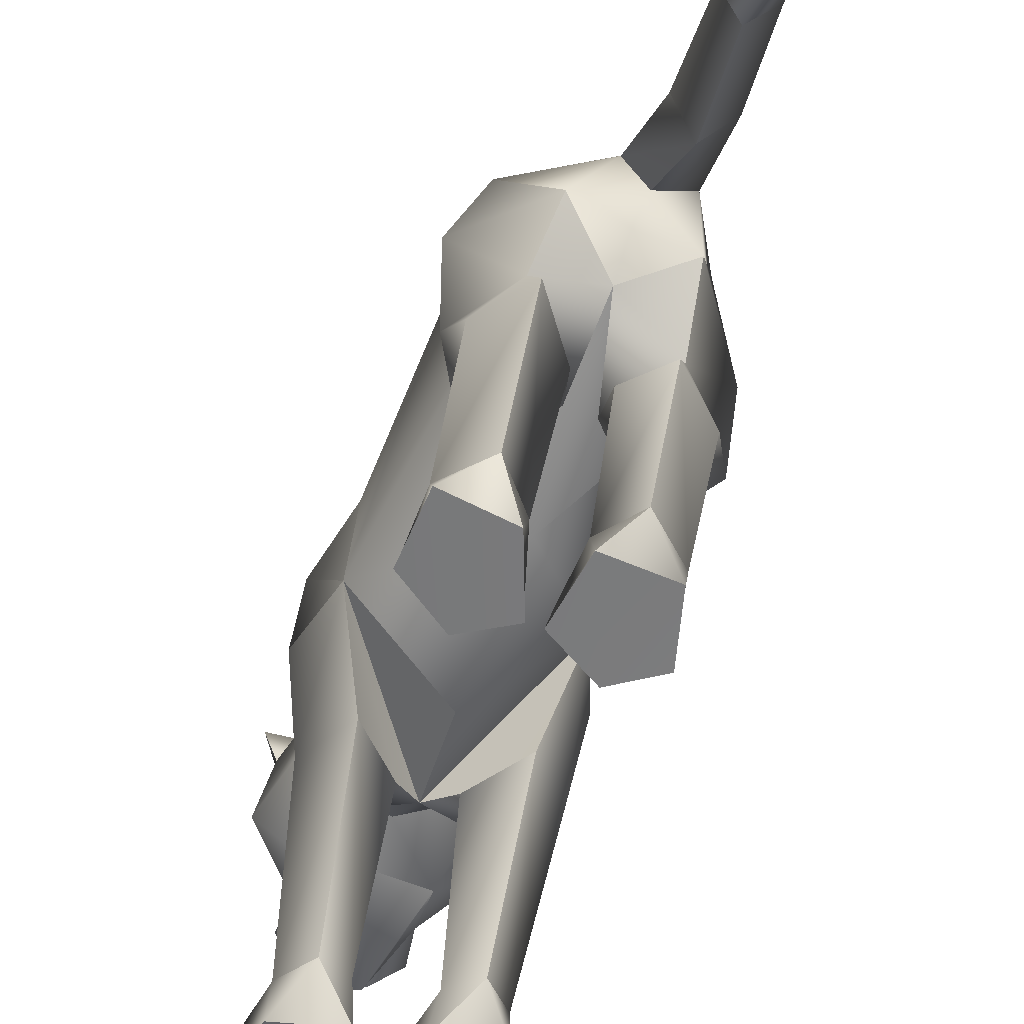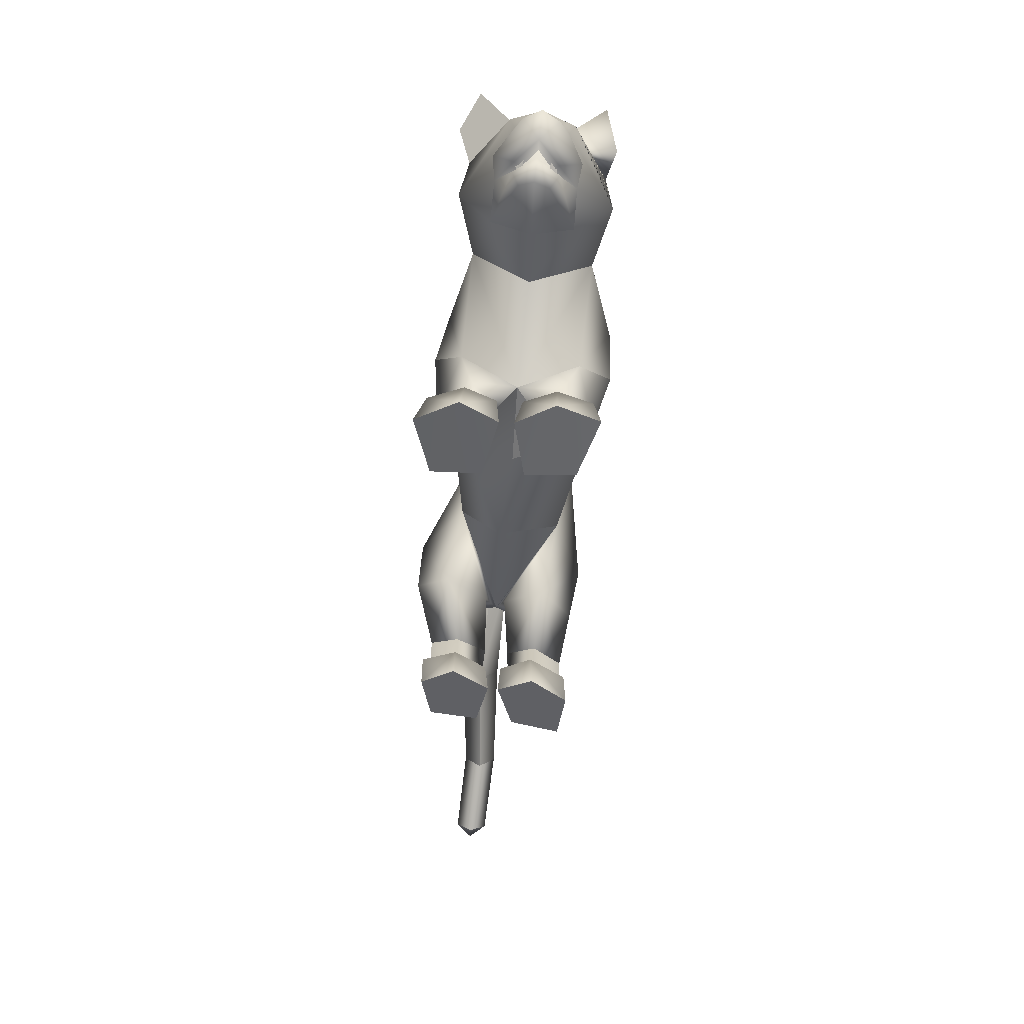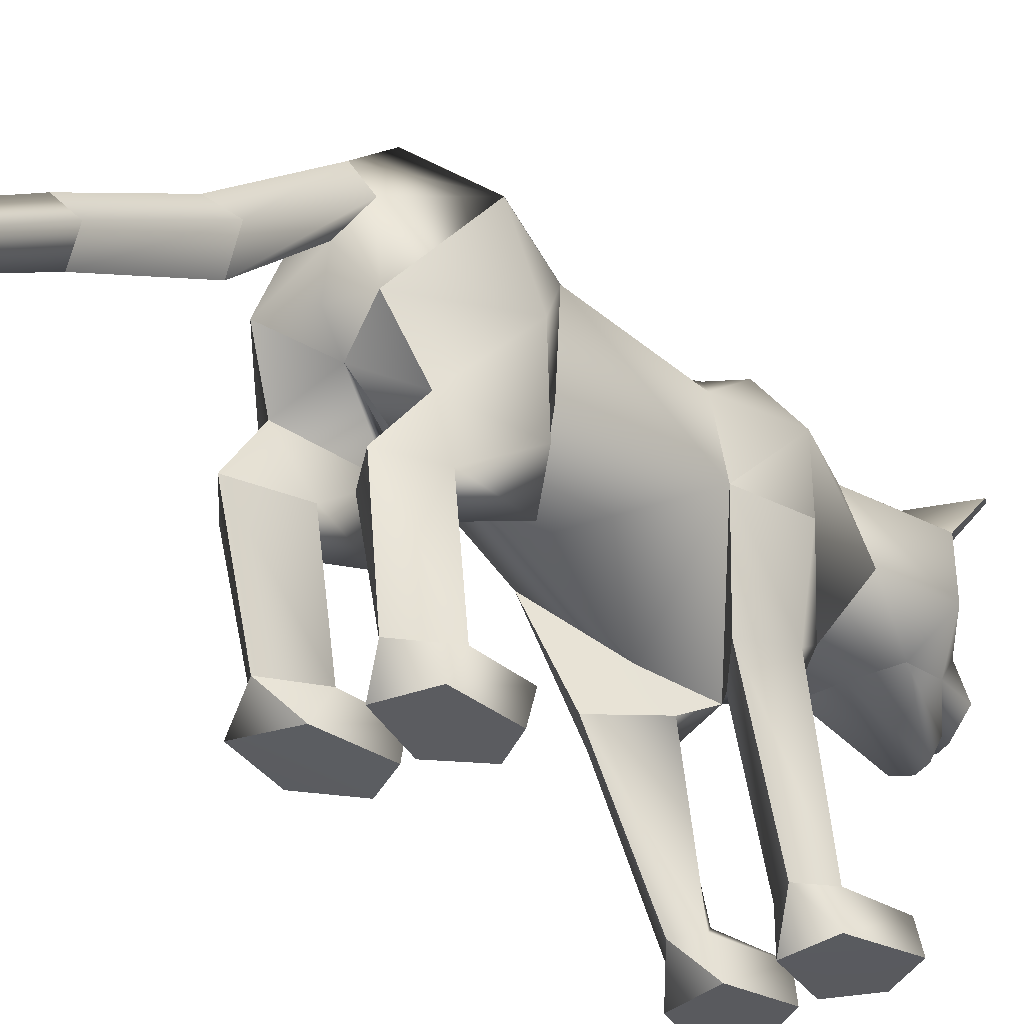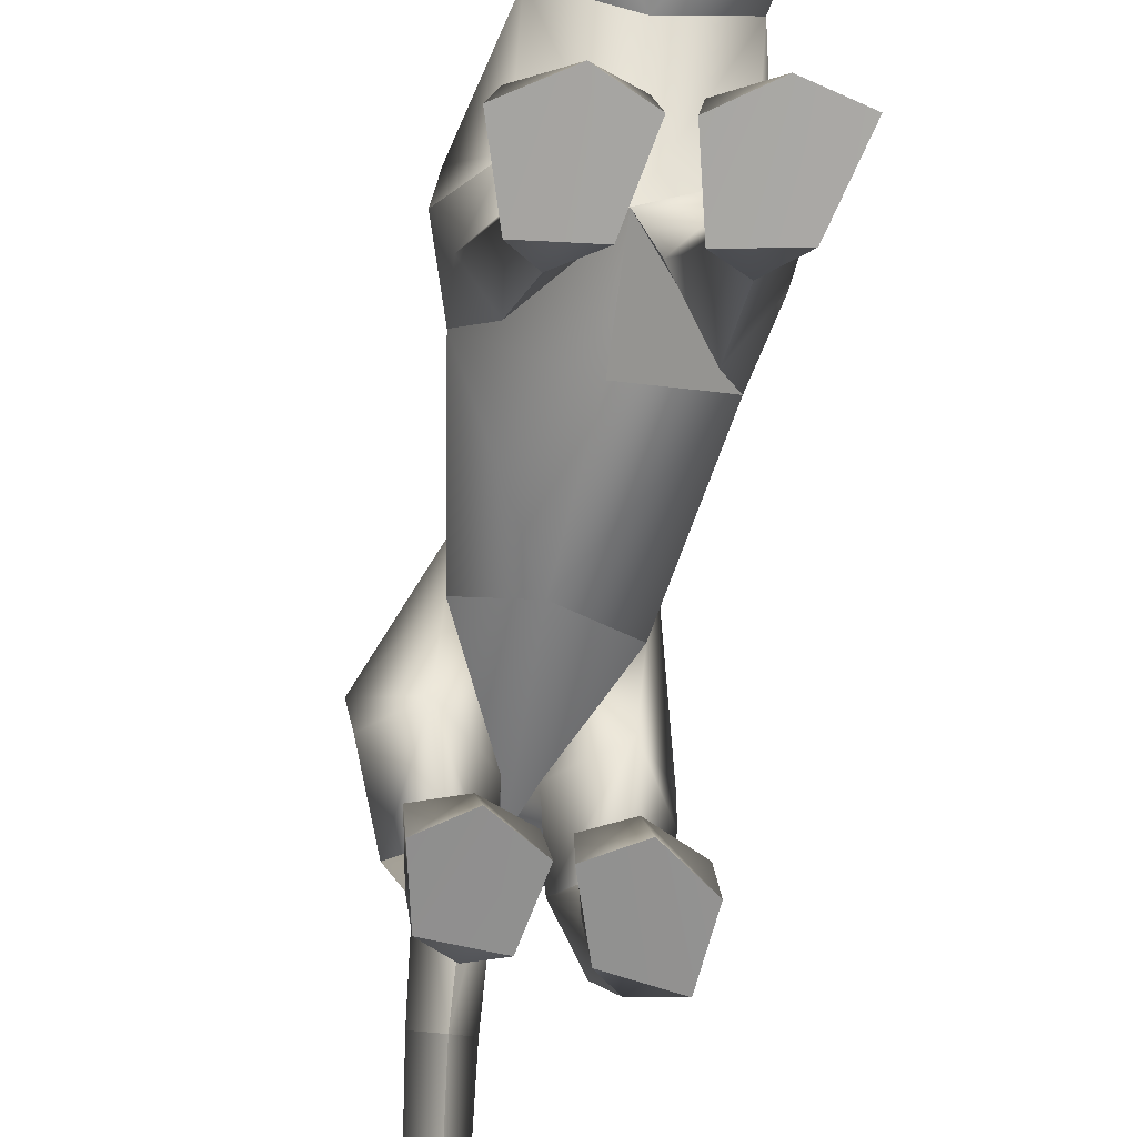
<metadata>
{"format":"obj","ext":"obj","renderer":"f3d","projection":"perspective","resolution":1024,"background":"white","views":[{"elev":-53.3,"azim":166.8,"up":"+Y"},{"elev":42.0,"azim":7.6,"up":"+Z"},{"elev":-35.4,"azim":-138.4,"up":"+Y"},{"elev":-70.1,"azim":-5.9,"up":"+Y"}]}
</metadata>
<code>
o standing_up_meshes[0].007
v -0.01742 0.1894 0.5495
v -0.0123 0.1784 0.5629
v -0.01671 0.1442 0.5198
v 0.05876 0.2752 0.5575
v 0.1466 0.2542 0.4155
v 0.06501 0.3379 0.5364
v 0.009233 0.2846 0.5953
v 0.04599 0.2315 0.605
v 0.01432 0.1758 0.5987
v 0.09162 0.1982 0.5413
v 0.05312 0.161 0.5569
v -0.02842 0.1559 0.5618
v -0.07149 0.1886 0.5513
v 0.01423 0.2283 0.6288
v -0.02088 0.2286 0.6097
v -0.04241 0.2715 0.5639
v -0.05917 0.3307 0.5466
v -0.1443 0.24 0.4323
v 0.000545 0.3725 0.5402
v -0.0123 0.1784 0.5629
v -0.03109 0.1787 0.5514
v -0.01671 0.1442 0.5198
v -0.03109 0.1787 0.5514
v -0.01742 0.1894 0.5495
v -0.01671 0.1442 0.5198
v 0.03788 0.1925 0.5461
v 0.03679 0.1473 0.5166
v 0.03549 0.1812 0.56
v 0.03549 0.1812 0.56
v 0.03679 0.1473 0.5166
v 0.0525 0.1835 0.5462
v 0.0525 0.1835 0.5462
v 0.03679 0.1473 0.5166
v 0.03788 0.1925 0.5461
v -0.00914 0.4315 0.4049
v 0.1621 0.1644 0.08171
v 0.1621 0.1644 0.08171
v -0.1864 0.1643 0.09466
v -0.1864 0.1643 0.09466
v 0.01155 0.1915 0.5681
v 0.01205 0.1661 0.5597
v 0.05433 0.1836 0.5157
v 0.04945 0.2368 0.5122
v 0.0463 0.2125 0.5303
v -0.03693 0.1786 0.5213
v -0.02944 0.2084 0.5352
v -0.03698 0.2324 0.518
v -0.02944 0.2084 0.5352
v -0.03698 0.2324 0.518
v -0.03693 0.1786 0.5213
v 0.05433 0.1836 0.5157
v -0.03693 0.1786 0.5213
v 0.01205 0.1661 0.5597
v 0.01379 0.151 0.576
v 0.05409 0.1602 0.5366
v 0.04063 0.1243 0.5312
v 0.0129 0.1204 0.5445
v -0.0166 0.121 0.535
v -0.03206 0.1551 0.5418
v 0.01155 0.1915 0.5681
v 0.0463 0.2125 0.5303
v 0.05433 0.1836 0.5157
v 0.04945 0.2368 0.5122
v 0.01205 0.1661 0.5597
v -0.131 0.4456 0.5328
v -0.1673 0.4044 0.474
v -0.131 0.4456 0.5328
v -0.1673 0.4044 0.474
v 0.1378 0.4335 0.4331
v 0.1128 0.4622 0.5062
v 0.1378 0.4335 0.4331
v 0.1128 0.4622 0.5062
v -0.06677 0.137 -0.555
v 0.04756 -0.2802 0.2013
v 0.1013 -0.2681 0.3521
v 0.0292 -0.2725 0.31
v 0.0292 -0.2725 0.31
v 0.0365 -0.2153 0.3115
v 0.04756 -0.2802 0.2013
v 0.1393 -0.2811 0.2124
v 0.1781 -0.271 0.3273
v 0.159 -0.2135 0.3195
v 0.09491 -0.2002 0.3285
v 0.1781 -0.271 0.3273
v 0.1393 -0.2811 0.2124
v 0.04756 -0.2802 0.2013
v 0.1013 -0.2681 0.3521
v -0.02752 -0.2813 0.1974
v 0.002603 -0.2732 0.3094
v -0.06547 -0.2729 0.3461
v -0.1192 -0.2829 0.193
v -0.146 -0.2778 0.3031
v -0.06547 -0.2729 0.3461
v -0.06672 -0.2047 0.3247
v -0.1313 -0.2203 0.3069
v 0.002603 -0.2732 0.3094
v -0.008869 -0.2166 0.3103
v -0.1192 -0.2829 0.193
v -0.02752 -0.2813 0.1974
v -0.02752 -0.2813 0.1974
v -0.146 -0.2778 0.3031
v 0.111 0.1812 -0.4736
v -0.2226 0.136 -0.3927
v -0.08938 -0.1203 -1.02
v -0.09481 -0.1011 -1.067
v -0.06276 -0.0899 -1.038
v -0.1238 -0.09591 -1.034
v -0.09766 -0.06321 -1.055
v -0.1238 -0.09591 -1.034
v -0.09766 -0.06321 -1.055
v -0.06276 -0.0899 -1.038
v -0.08938 -0.1203 -1.02
v 0.1149 -0.2643 -0.4844
v 0.02373 -0.2714 -0.4614
v -0.002054 -0.2803 -0.3593
v 0.06455 -0.2788 -0.3271
v 0.05383 -0.2127 -0.3371
v 0.1308 -0.2685 -0.385
v -0.003532 -0.2314 -0.3517
v 0.1211 -0.221 -0.3709
v 0.02373 -0.2714 -0.4614
v 0.06455 -0.2788 -0.3271
v 0.1149 -0.2643 -0.4844
v 0.1308 -0.2685 -0.385
v 0.02373 -0.2714 -0.4614
v -0.002054 -0.2803 -0.3593
v -0.1367 -0.2844 -0.4408
v -0.04631 -0.2764 -0.4547
v -0.156 -0.244 -0.3333
v -0.09455 -0.2234 -0.3259
v -0.1507 -0.2942 -0.3438
v -0.08723 -0.2912 -0.3073
v -0.02115 -0.2818 -0.3574
v -0.03369 -0.2336 -0.3498
v -0.04631 -0.2764 -0.4547
v -0.02115 -0.2818 -0.3574
v -0.08723 -0.2912 -0.3073
v -0.04631 -0.2764 -0.4547
v -0.1367 -0.2844 -0.4408
v -0.1507 -0.2942 -0.3438
v -0.018 0.3807 0.08586
v -0.009189 0.4086 0.2748
v 0.1118 0.2433 0.2923
v 0.07404 0.3637 0.2746
v -0.1186 0.2359 0.3035
v -0.08928 0.3583 0.2831
v -0.001119 0.1648 0.298
v -0.009189 0.4086 0.2748
v 0.07404 0.3637 0.2746
v 0.1118 0.2433 0.2923
v -0.1186 0.2359 0.3035
v -0.08928 0.3583 0.2831
v -0.001119 0.1648 0.298
v -0.0104 0.001903 -0.005345
v -0.01003 0.3715 -0.0842
v 0.1146 0.2651 -0.06521
v -0.0104 0.001903 -0.005345
v -0.151 0.2793 -0.04018
v 0.02082 0.4061 0.1025
v 0.1082 0.07476 0.1764
v 0.1082 0.07476 0.1764
v -0.1174 0.07085 0.1798
v -0.05654 0.4041 0.1073
v -0.1174 0.07085 0.1798
v 0.08017 0.1887 0.4067
v 0.003522 0.2404 0.4731
v 0.08245 0.2045 0.4848
v -0.07024 0.1963 0.4944
v 0.08017 0.1887 0.4067
v 0.001559 0.1771 0.3964
v -0.07578 0.1806 0.4151
v -0.07578 0.1806 0.4151
v -0.07391 0.4069 0.4309
v -0.06051 0.3788 0.5117
v -0.14 0.3468 0.4371
v -0.06051 0.3788 0.5117
v -0.14 0.3468 0.4371
v -0.06051 0.3788 0.5117
v -0.07391 0.4069 0.4309
v -0.14 0.3468 0.4371
v 0.0586 0.4135 0.4199
v 0.05209 0.3844 0.4985
v 0.1229 0.3599 0.4127
v 0.1229 0.3599 0.4127
v 0.0586 0.4135 0.4199
v 0.05209 0.3844 0.4985
v 0.0521 0.3844 0.4985
v -0.04169 0.02916 -0.2324
v -0.03477 0.4057 -0.2922
v 0.02949 0.008483 0.1114
v 0.09032 -0.007549 0.0187
v 0.0832 0.01151 0.168
v 0.1442 0.001753 0.09516
v 0.02949 0.008483 0.1114
v 0.09032 -0.007549 0.0187
v 0.09032 -0.007549 0.0187
v -0.04161 0.008727 0.1118
v -0.1094 0.01373 0.03757
v -0.08939 0.01022 0.1707
v -0.1576 0.009798 0.09654
v -0.1094 0.01373 0.03757
v -0.04161 0.008727 0.1118
v -0.1094 0.01373 0.03757
v -0.08246 0.3938 -0.4661
v -0.08246 0.3938 -0.4661
v 0.09414 -0.225 0.1635
v 0.1342 -0.2221 0.2115
v 0.08465 -0.1879 0.2304
v 0.09414 -0.225 0.1635
v 0.05396 -0.2232 0.1859
v 0.09414 -0.225 0.1635
v -0.03948 -0.2245 0.1821
v -0.06792 -0.1902 0.2256
v -0.1177 -0.2247 0.1983
v -0.08268 -0.2257 0.1523
v -0.08268 -0.2257 0.1523
v -0.08268 -0.2257 0.1523
v -0.1417 0.2338 -0.5569
v -0.08696 0.2019 -0.565
v -0.1059 0.2981 -0.5629
v -0.05543 0.2517 -0.5688
v -0.05543 0.2517 -0.5688
v -0.08696 0.2019 -0.565
v -0.1059 0.2981 -0.5629
v -0.1059 0.2981 -0.5629
v -0.1417 0.2338 -0.5569
v -0.08696 0.2019 -0.565
v 0.007262 0.1427 -0.5807
v 0.007262 0.1427 -0.5807
v 0.007262 0.1427 -0.5807
v -0.143 0.1197 -0.5503
v -0.143 0.1197 -0.5503
v -0.143 0.1197 -0.5503
v -0.05939 0.1092 -0.731
v -0.09043 0.06253 -0.7072
v -0.1005 0.1351 -0.7535
v -0.1005 0.1351 -0.7535
v -0.1327 0.1018 -0.7272
v -0.09043 0.06253 -0.7072
v -0.09043 0.06253 -0.7072
v -0.1327 0.1018 -0.7272
v -0.1005 0.1351 -0.7535
v -0.09043 0.06253 -0.7072
v -0.05939 0.1092 -0.731
v -0.1005 0.1351 -0.7535
v -0.0295 0.01462 -0.4105
v 0.03405 0.06217 -0.5232
v 0.1069 0.03554 -0.4555
v 0.03405 0.06217 -0.5232
v 0.05385 -0.01875 -0.3404
v 0.03405 0.06217 -0.5232
v -0.06735 0.01157 -0.4053
v -0.1417 0.03988 -0.4712
v -0.2087 -0.002242 -0.3717
v -0.1417 0.03988 -0.4712
v -0.1396 -0.03265 -0.3147
v -0.1417 0.03988 -0.4712
v -0.08016 -0.03504 -0.8927
v -0.08016 -0.03504 -0.8927
v -0.117 -0.004914 -0.9085
v -0.09004 0.03161 -0.9272
v -0.117 -0.004914 -0.9085
v -0.08016 -0.03504 -0.8927
v -0.05343 0.002137 -0.9099
v -0.05343 0.002137 -0.9099
v -0.09004 0.03161 -0.9272
v -0.09004 0.03161 -0.9272
v 0.09506 -0.04016 -0.5252
v 0.0346 -0.03822 -0.5868
v -0.01471 -0.05051 -0.4989
v 0.0346 -0.03822 -0.5868
v 0.04488 -0.06907 -0.4562
v 0.09506 -0.04016 -0.5252
v 0.0346 -0.03822 -0.5868
v -0.01471 -0.05051 -0.4989
v 0.04488 -0.06907 -0.4562
v -0.06103 -0.05525 -0.4921
v -0.1165 -0.05001 -0.5341
v -0.1719 -0.06748 -0.4708
v -0.1143 -0.08541 -0.4337
v -0.1165 -0.05001 -0.5341
v -0.06103 -0.05525 -0.4921
v -0.1165 -0.05001 -0.5341
v -0.1719 -0.06748 -0.4708
v -0.1143 -0.08541 -0.4337
v 0.0568 -0.1946 -0.4073
v 0.1114 -0.2165 -0.4514
v 0.1114 -0.2165 -0.4514
v 0.05574 -0.2257 -0.5088
v 0.0568 -0.1946 -0.4073
v 0.05574 -0.2257 -0.5088
v 0.05574 -0.2257 -0.5088
v 0.01203 -0.2233 -0.4372
v 0.01203 -0.2233 -0.4372
v 0.05574 -0.2257 -0.5088
v -0.04772 -0.2275 -0.4323
v -0.09876 -0.2067 -0.3926
v -0.09268 -0.2354 -0.4864
v -0.1467 -0.236 -0.4206
v -0.09268 -0.2354 -0.4864
v -0.1467 -0.236 -0.4206
v -0.09268 -0.2354 -0.4864
v -0.09876 -0.2067 -0.3926
v -0.04772 -0.2275 -0.4323
v -0.09268 -0.2354 -0.4864
v 0.07403 0.3975 0.07962
v 0.01927 0.4052 0.06335
v 0.1476 0.303 0.08687
v 0.1256 0.1375 -0.048
v 0.1256 0.1375 -0.048
v 0.1256 0.1375 -0.048
v 0.1256 0.1375 -0.048
v 0.1256 0.1375 -0.048
v 0.1256 0.1375 -0.048
v -0.1782 0.2956 0.1048
v -0.1112 0.3929 0.09123
v -0.05816 0.4033 0.06838
v -0.1585 0.1631 -0.01948
v -0.1585 0.1631 -0.01948
v -0.1585 0.1631 -0.01948
v -0.1585 0.1631 -0.01948
v -0.1585 0.1631 -0.01948
v 0.06369 0.1576 -0.3143
v 0.07508 0.3199 -0.294
v 0.06369 0.1576 -0.3143
v 0.07508 0.3199 -0.294
v 0.07508 0.3199 -0.294
v 0.06369 0.1576 -0.3143
v 0.05619 0.3313 -0.4643
v 0.05619 0.3313 -0.4643
v 0.05619 0.3313 -0.4643
v -0.1341 0.3011 -0.2676
v -0.1348 0.1378 -0.2788
v -0.1341 0.3011 -0.2676
v -0.1348 0.1378 -0.2788
v -0.1348 0.1378 -0.2788
v -0.1341 0.3011 -0.2676
v -0.1935 0.2902 -0.424
v -0.1933 0.2901 -0.424
v -0.1933 0.2901 -0.424
v -0.004633 0.02772 0.151
v -0.004633 0.02772 0.151
v -0.004633 0.02772 0.151
v -0.004633 0.02772 0.151
v -0.004633 0.02772 0.151
v -0.004633 0.02772 0.151
v -0.004633 0.02772 0.151
v -0.05825 0.094 -0.5113
v -0.05825 0.094 -0.5113
v -0.05825 0.094 -0.5113
v -0.6886 -0.08061 0.9927
v -0.6886 -0.08061 0.9927
v -0.05543 0.2517 -0.5688
v -0.1933 0.2901 -0.424
v -0.08246 0.3938 -0.4661
v -0.1341 0.3011 -0.2676
v -0.1921 0.2888 -0.4241
v -0.08127 0.3926 -0.4663
v -0.133 0.2998 -0.2678
v -0.08262 0.394 -0.4661
v -0.1343 0.3013 -0.2675
f 327 155 189
f 155 337 189
f 205 189 337
f 340 356 354
f 189 205 327
f 178 180 17
f 356 357 354
f 337 355 356
f 357 361 338
f 356 358 359
f 358 361 359
f 340 337 356
f 356 359 357
f 337 205 355
f 357 359 361
f 356 355 358
f 358 360 361
f 1 2 3
f 4 5 6
f 7 4 6
f 7 8 4
f 9 10 8
f 8 10 4
f 11 10 9
f 12 9 13
f 14 8 7
f 14 9 8
f 14 15 9
f 9 15 13
f 15 16 13
f 7 16 15
f 14 7 15
f 7 17 16
f 16 17 18
f 6 19 7
f 17 7 19
f 20 21 22
f 23 24 25
f 26 27 28
f 29 30 31
f 32 33 34
f 35 173 174
f 18 17 175
f 174 17 19
f 17 174 175
f 35 174 19
f 65 66 176
f 176 66 177
f 178 179 67
f 68 67 179
f 180 68 179
f 173 35 142
f 143 144 5
f 145 18 146
f 18 175 146
f 146 175 173
f 146 173 142
f 181 142 35
f 186 184 69
f 144 142 181
f 144 181 183
f 5 144 183
f 5 183 6
f 70 182 69
f 184 185 71
f 71 185 72
f 186 72 185
f 6 183 187
f 187 19 6
f 35 19 187
f 35 187 181
f 143 5 165
f 40 41 42
f 42 43 44
f 40 45 41
f 45 40 46
f 45 46 47
f 48 49 50
f 166 11 9
f 11 167 10
f 167 4 10
f 4 167 5
f 51 167 166
f 166 167 11
f 52 166 168
f 166 12 168
f 166 9 12
f 12 13 168
f 52 53 166
f 51 166 53
f 54 51 53
f 54 55 51
f 56 55 54
f 54 53 52
f 57 56 54
f 167 51 55
f 55 169 167
f 56 169 55
f 56 170 169
f 56 57 170
f 58 170 57
f 57 54 58
f 58 54 59
f 54 52 59
f 168 59 52
f 58 171 170
f 58 59 171
f 171 59 168
f 5 167 165
f 60 48 50
f 147 143 165
f 165 170 147
f 172 147 170
f 168 13 16
f 16 18 168
f 18 172 168
f 145 172 18
f 147 172 145
f 61 62 63
f 60 62 61
f 62 60 64
f 42 44 40
f 50 64 60
f 148 149 159
f 159 149 306
f 306 307 159
f 308 149 150
f 308 306 149
f 159 307 141
f 159 141 148
f 150 160 308
f 308 160 36
f 162 341 151
f 315 151 152
f 315 152 316
f 163 148 141
f 163 141 317
f 316 163 317
f 163 316 152
f 148 163 152
f 162 315 38
f 151 315 162
f 153 151 341
f 341 150 153
f 150 341 160
f 342 154 309
f 155 307 156
f 156 307 306
f 156 306 308
f 310 156 308
f 343 318 157
f 158 315 316
f 158 316 317
f 155 158 317
f 141 155 317
f 141 307 155
f 319 315 158
f 38 315 320
f 36 311 308
f 344 312 190
f 190 312 191
f 192 193 161
f 193 37 161
f 192 161 345
f 192 345 194
f 193 313 37
f 195 313 193
f 346 197 321
f 197 198 321
f 199 164 200
f 199 347 164
f 200 164 39
f 200 39 322
f 201 200 322
f 199 202 347
f 157 318 188
f 157 188 314
f 318 158 332
f 333 334 103
f 158 155 332
f 155 189 332
f 335 318 332
f 318 335 188
f 314 188 323
f 155 324 189
f 156 324 155
f 325 102 326
f 323 324 314
f 314 324 156
f 188 336 348
f 360 338 361
f 327 329 204
f 228 349 73
f 327 204 189
f 231 73 349
f 337 189 204
f 102 330 326
f 339 232 103
f 330 102 229
f 188 348 328
f 103 334 339
f 350 246 325
f 350 230 247
f 102 248 249
f 247 246 350
f 250 325 246
f 325 250 102
f 249 229 102
f 248 102 250
f 350 333 252
f 253 103 232
f 103 253 254
f 350 255 233
f 255 350 252
f 256 252 333
f 254 256 103
f 333 103 256
f 340 218 231
f 231 218 219
f 340 220 218
f 73 231 219
f 73 219 228
f 228 219 221
f 331 228 221
f 331 221 220
f 331 220 205
f 340 205 220
f 206 195 207
f 74 75 76
f 77 78 79
f 80 75 74
f 80 81 75
f 82 208 83
f 82 207 208
f 84 85 82
f 82 85 207
f 207 85 209
f 85 86 209
f 87 82 83
f 77 87 78
f 78 87 83
f 192 194 210
f 195 193 207
f 79 210 211
f 194 196 210
f 84 82 87
f 192 207 193
f 78 210 79
f 78 208 210
f 78 83 208
f 207 192 208
f 211 210 196
f 210 208 192
f 277 278 257
f 253 279 254
f 252 277 257
f 277 256 280
f 256 254 279
f 279 280 256
f 252 256 277
f 279 253 281
f 268 269 249
f 246 270 250
f 246 251 270
f 270 251 271
f 250 268 248
f 249 248 268
f 268 250 272
f 270 272 250
f 296 282 297
f 282 296 283
f 298 283 296
f 297 284 299
f 284 297 285
f 285 297 282
f 300 301 281
f 281 301 279
f 127 302 128
f 301 302 127
f 301 127 129
f 129 303 301
f 130 131 132
f 133 130 132
f 133 134 130
f 133 135 134
f 131 129 127
f 130 129 131
f 129 130 303
f 134 303 130
f 134 304 303
f 134 135 304
f 135 305 304
f 136 137 138
f 137 139 138
f 137 140 139
f 212 199 213
f 88 89 90
f 91 90 92
f 93 94 95
f 96 97 93
f 97 94 93
f 97 213 94
f 95 94 213
f 95 213 214
f 95 214 98
f 214 215 98
f 98 215 99
f 96 100 97
f 97 100 212
f 97 212 213
f 216 214 201
f 214 213 199
f 100 217 212
f 217 203 212
f 202 212 203
f 199 212 202
f 101 93 95
f 101 95 98
f 91 88 90
f 201 214 200
f 199 200 214
f 286 287 273
f 288 113 289
f 113 114 289
f 115 116 117
f 117 116 118
f 269 268 288
f 119 117 290
f 120 288 290
f 291 269 288
f 292 293 274
f 275 274 293
f 115 117 119
f 276 275 286
f 293 286 275
f 118 113 120
f 119 290 294
f 273 276 286
f 119 294 121
f 121 294 295
f 120 290 117
f 288 120 113
f 122 123 124
f 117 118 120
f 122 125 123
f 115 119 121
f 126 125 122
f 234 353 235
f 223 235 353
f 236 224 234
f 237 238 225
f 238 226 225
f 238 239 226
f 227 226 239
f 234 224 222
f 240 241 258
f 104 105 106
f 105 107 108
f 259 260 109
f 110 109 261
f 242 262 241
f 243 263 244
f 109 260 261
f 111 261 264
f 244 263 265
f 104 107 105
f 110 261 111
f 111 259 112
f 105 108 106
f 259 111 264
f 109 112 259
f 265 245 244
f 258 241 262
f 266 245 265
f 267 262 242
f 158 337 155
f 327 156 155
f 327 331 205
f 6 184 5
f 72 186 69
f 205 354 355
f 355 357 358
f 357 360 358
f 205 340 354
f 355 354 357
f 357 338 360

</code>
